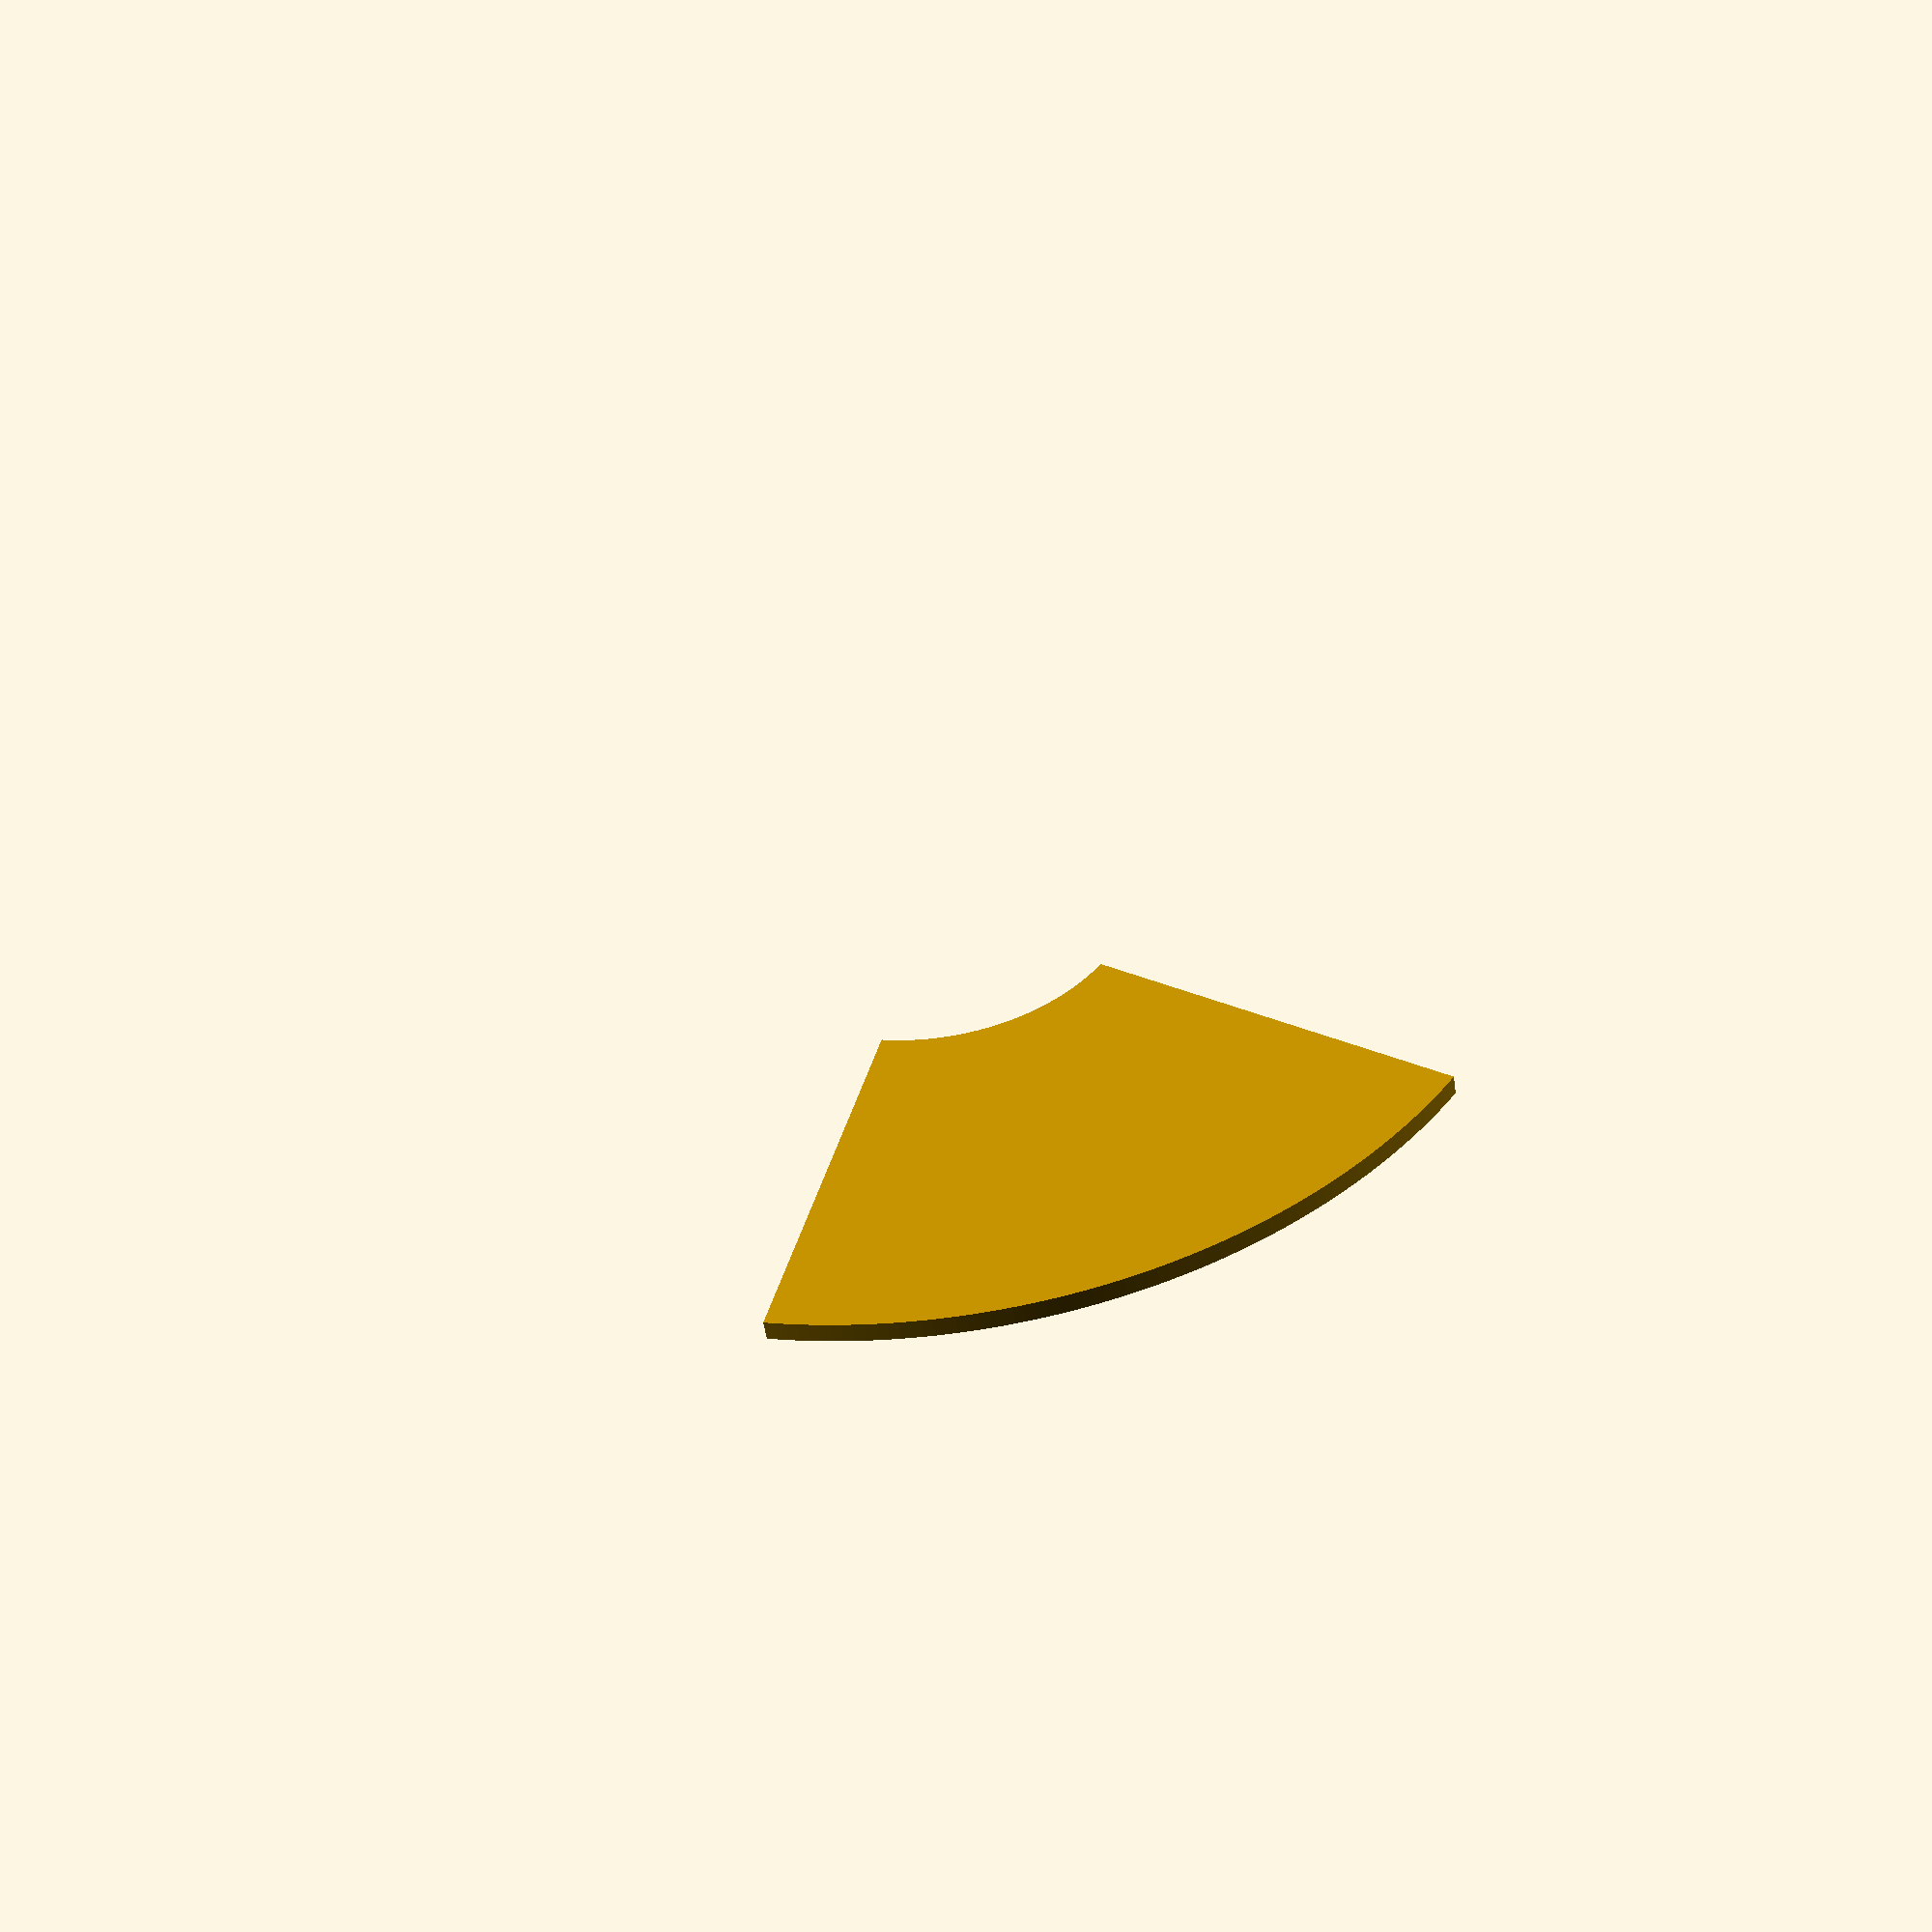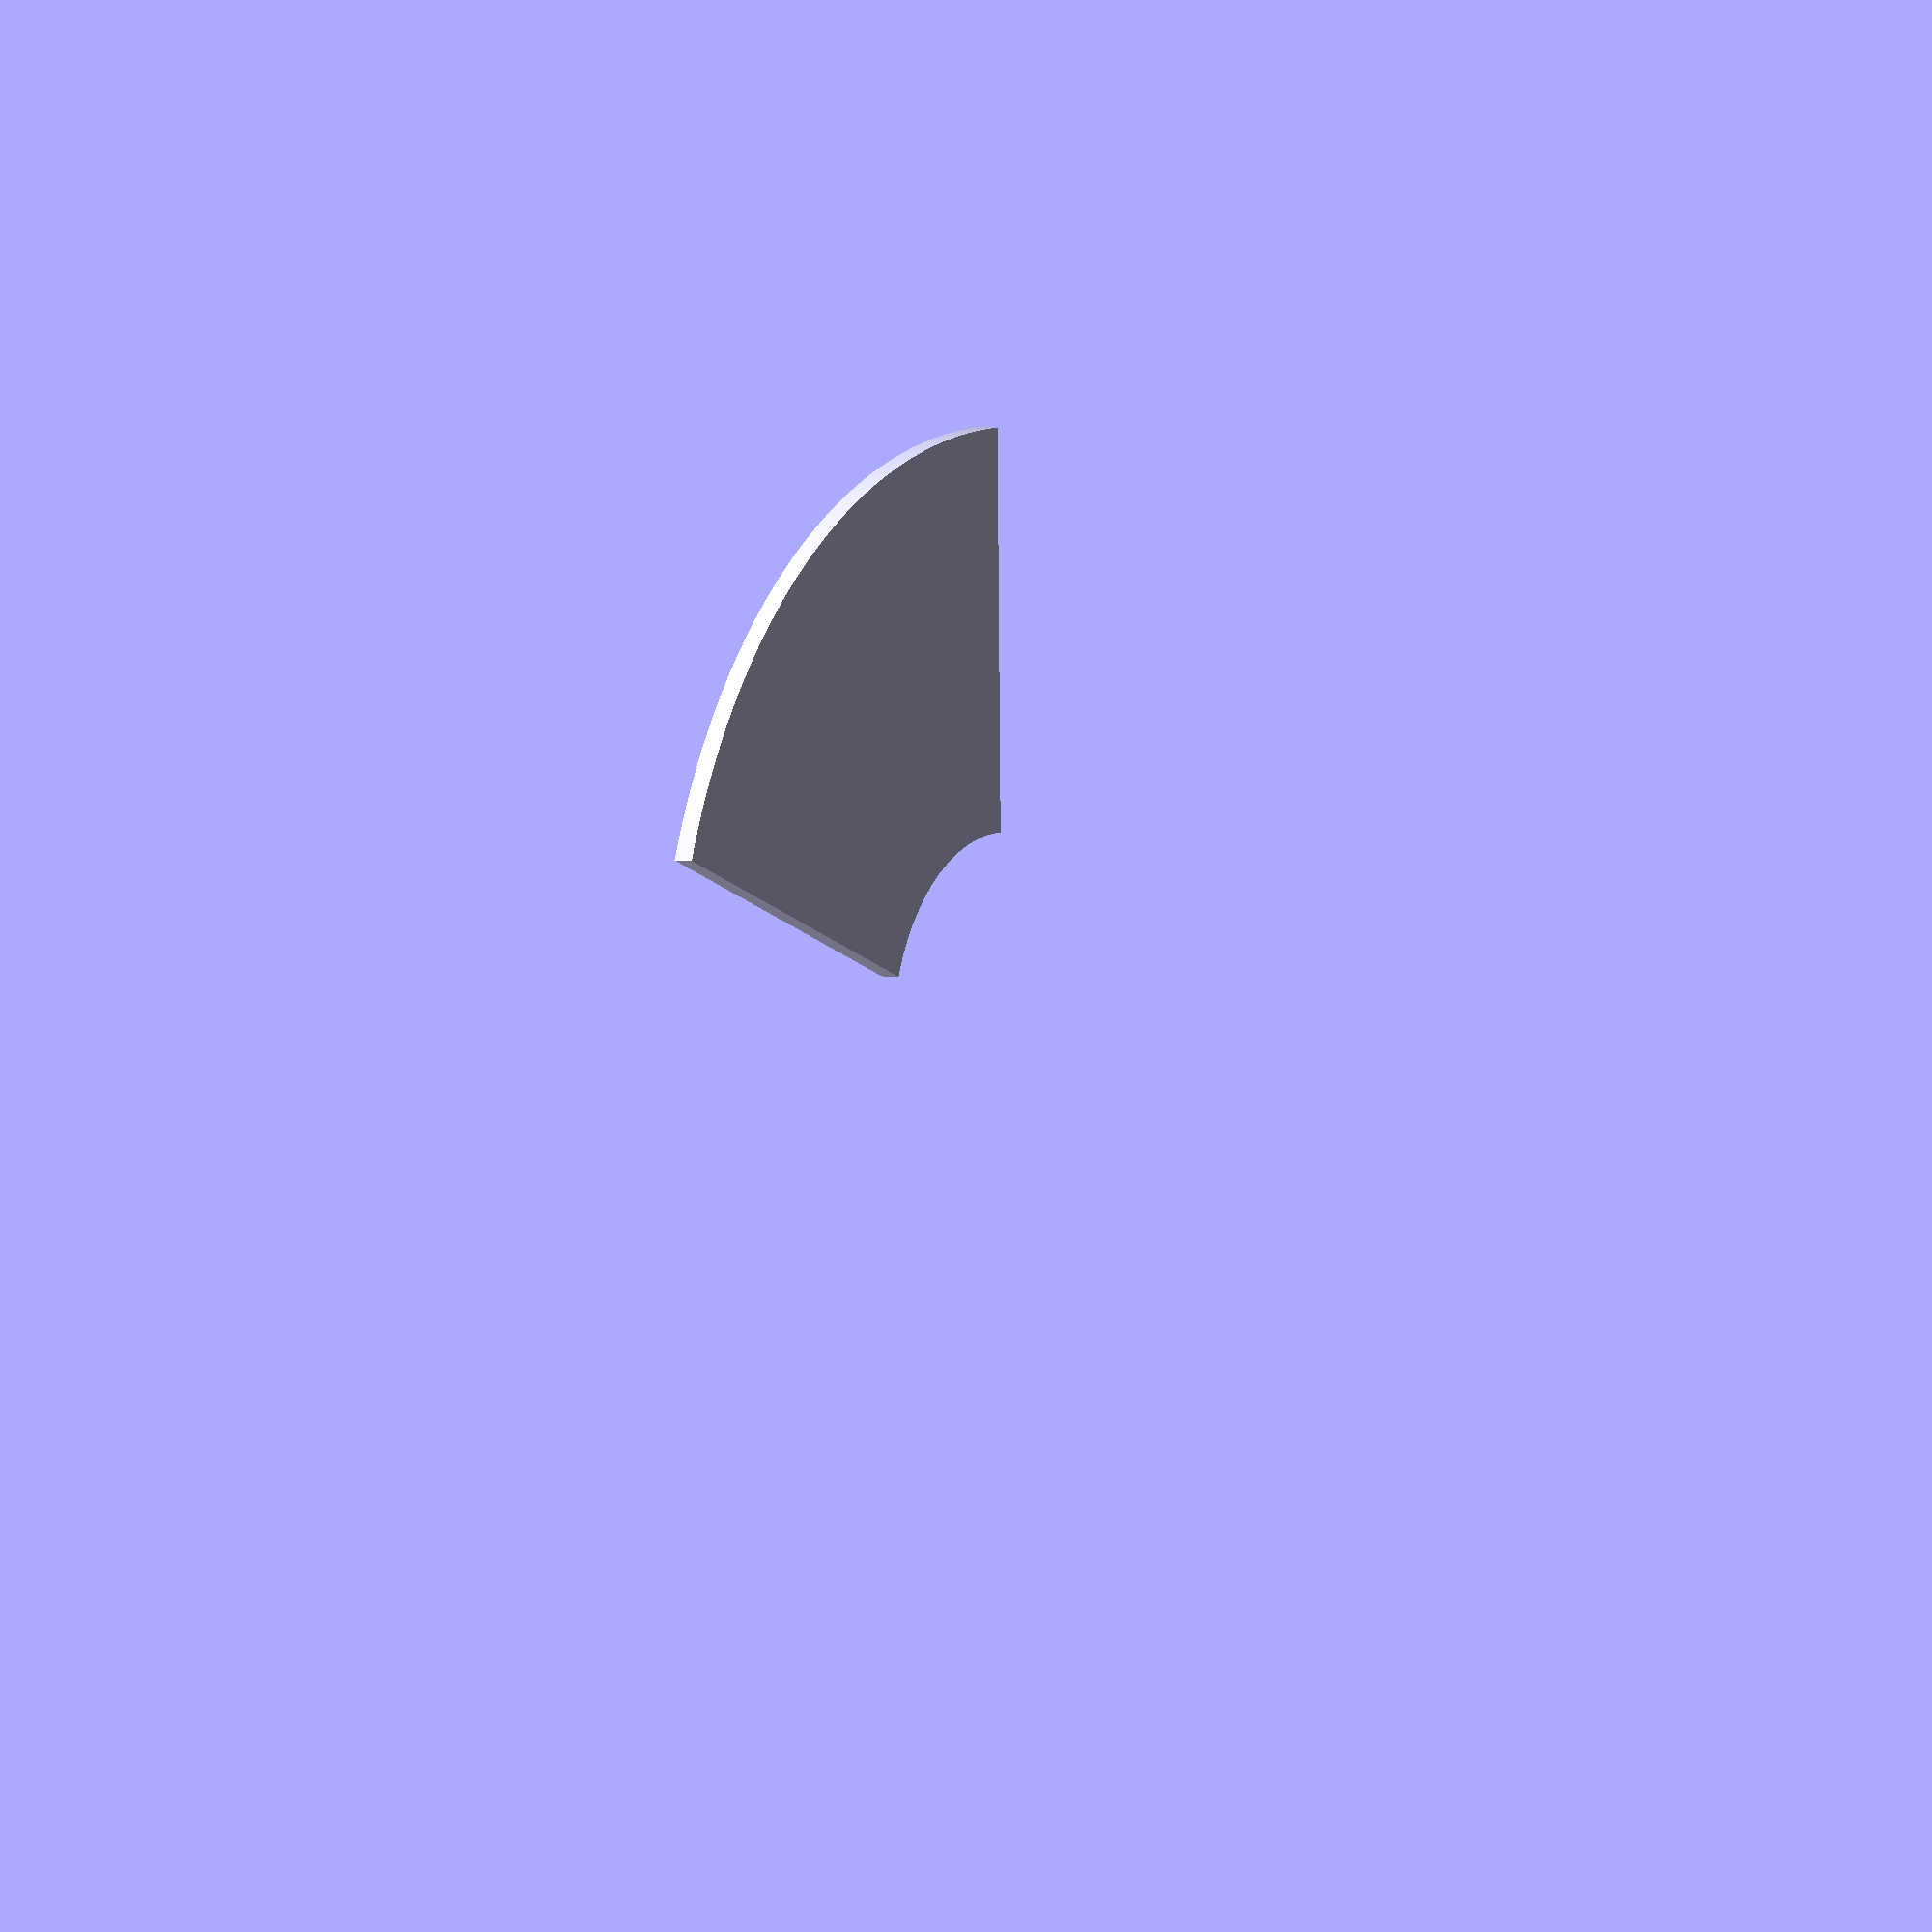
<openscad>
// Unit of length: Unit.MM
intersection()
{
   difference()
   {
      circle(d = 60.0, $fn = 360);
      circle(d = 20.0, $fn = 360);
   }
   polygon(points = [[0.0, 0.0], [-6.3617, 36.0789], [-36.0789, 6.3617]], convexity = 1);
}

</openscad>
<views>
elev=51.5 azim=245.0 roll=188.4 proj=p view=solid
elev=356.9 azim=9.2 roll=302.7 proj=o view=wireframe
</views>
